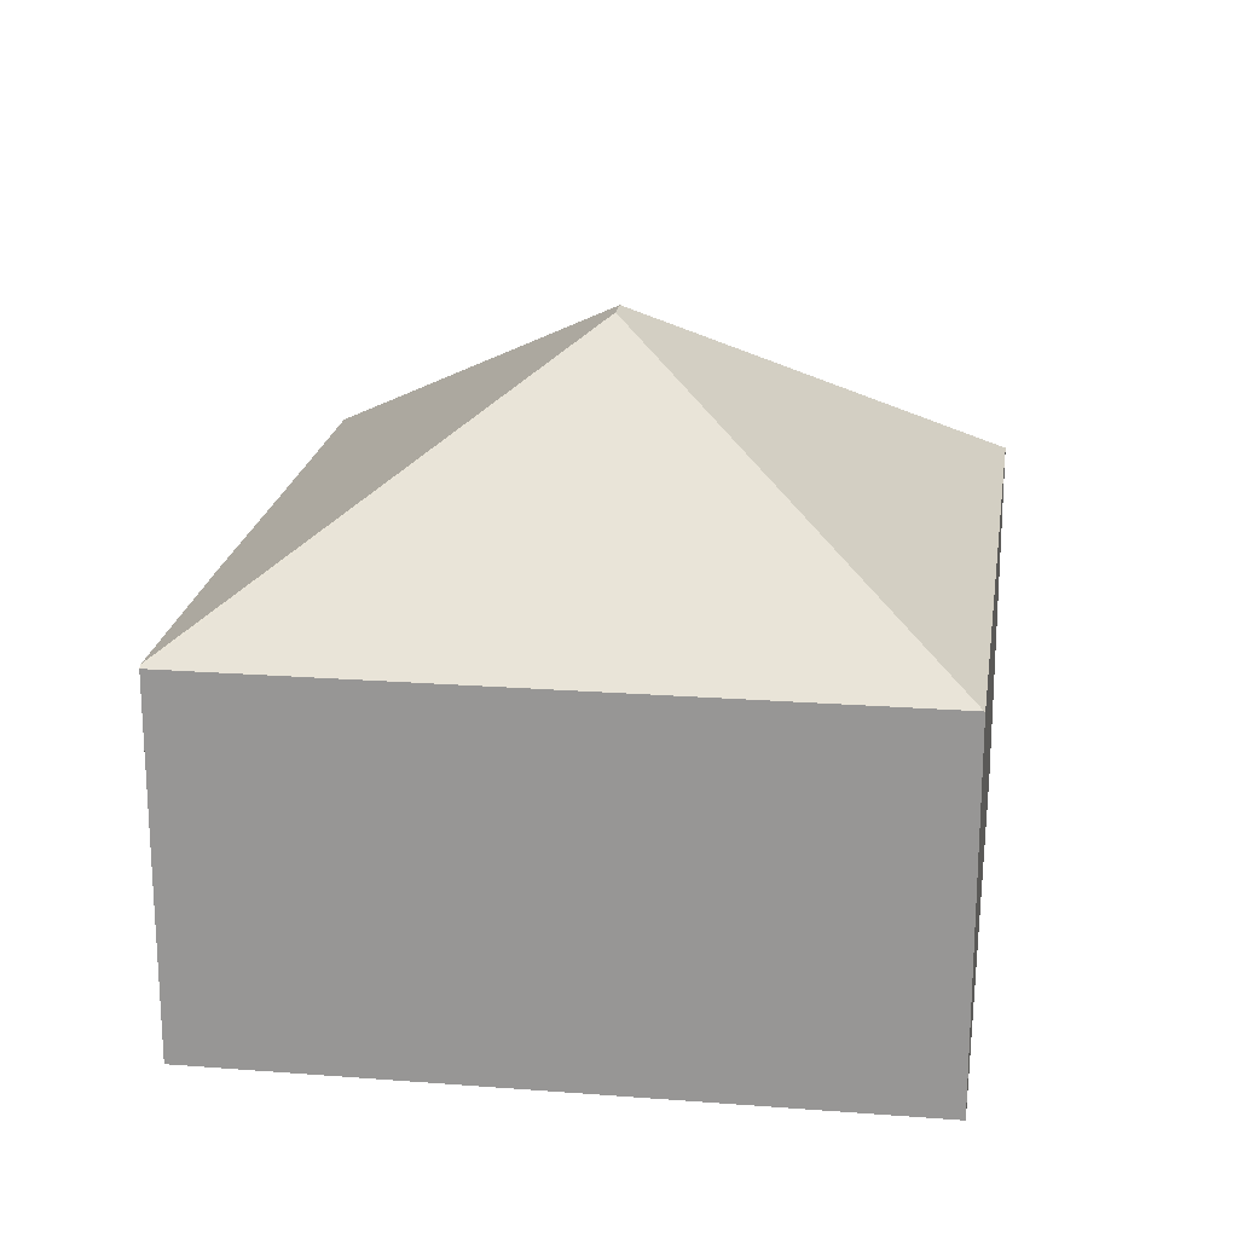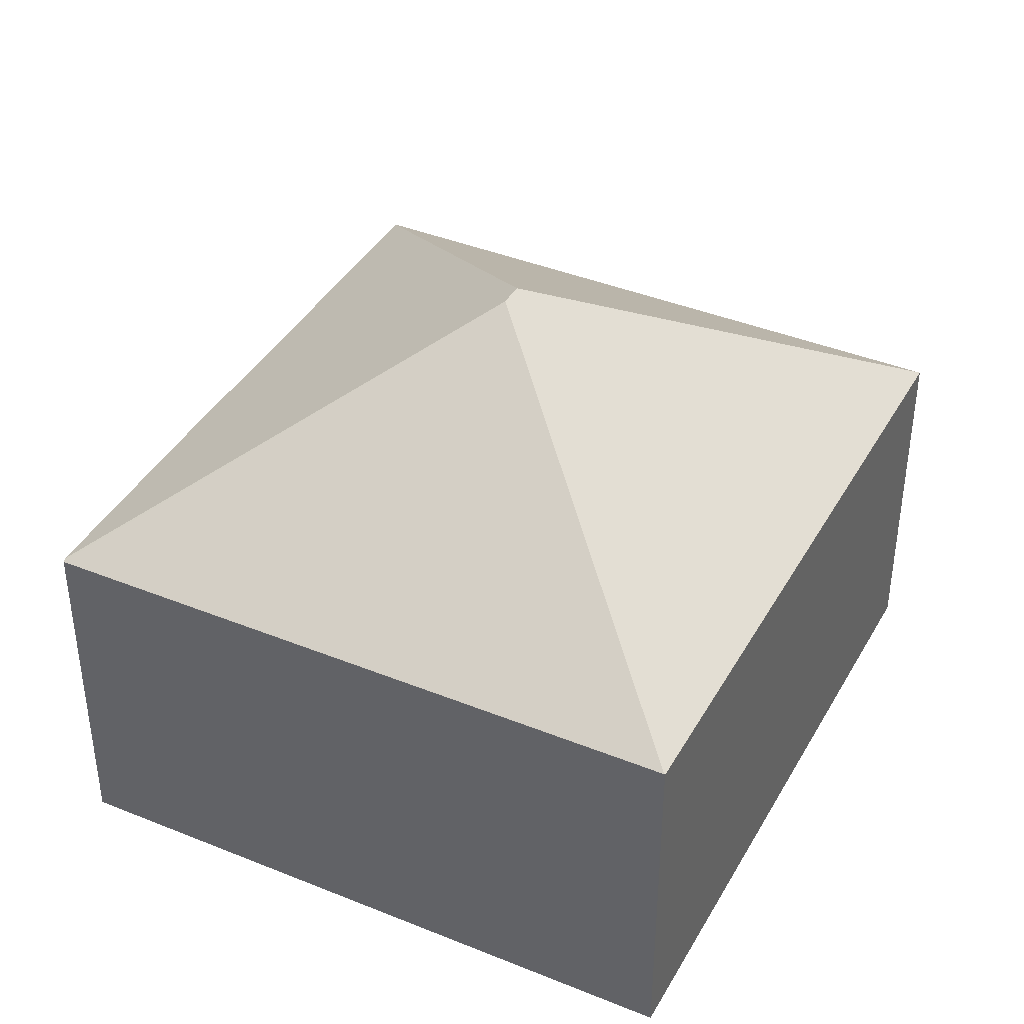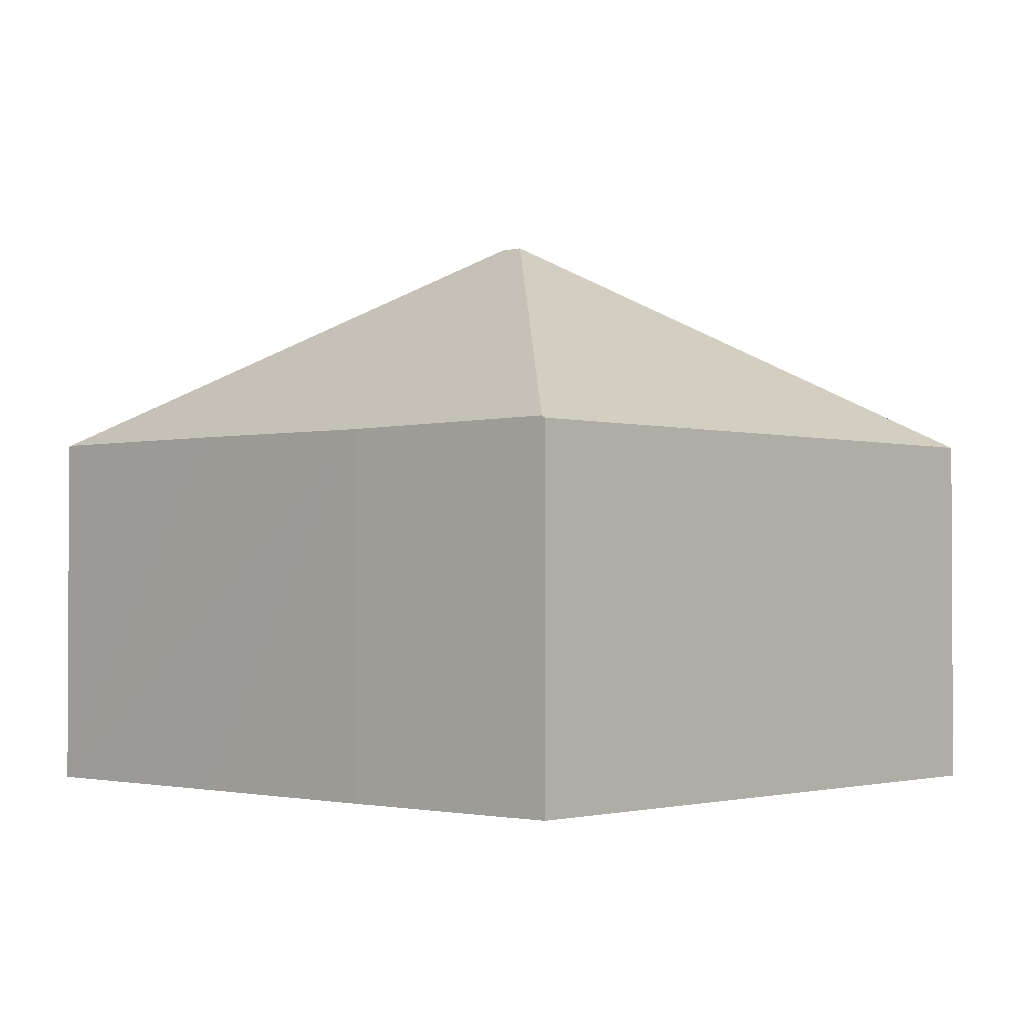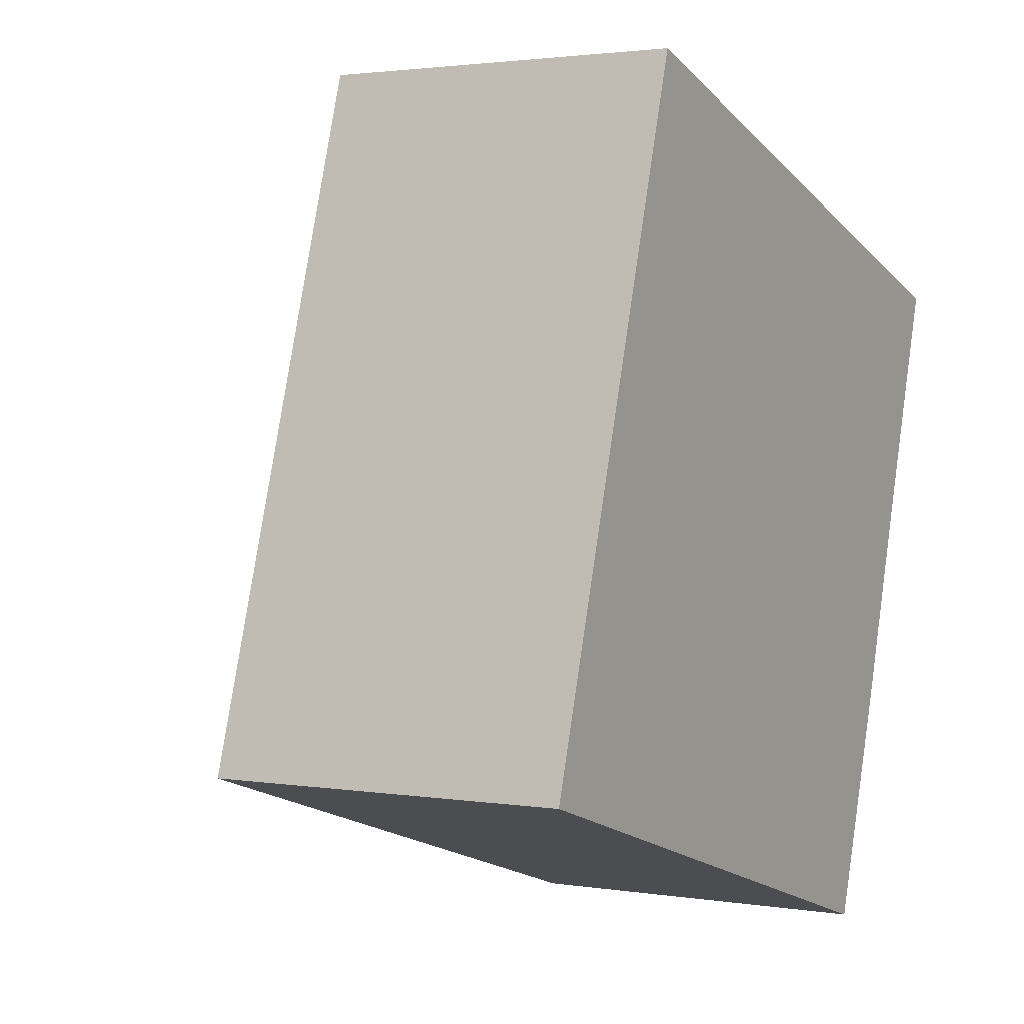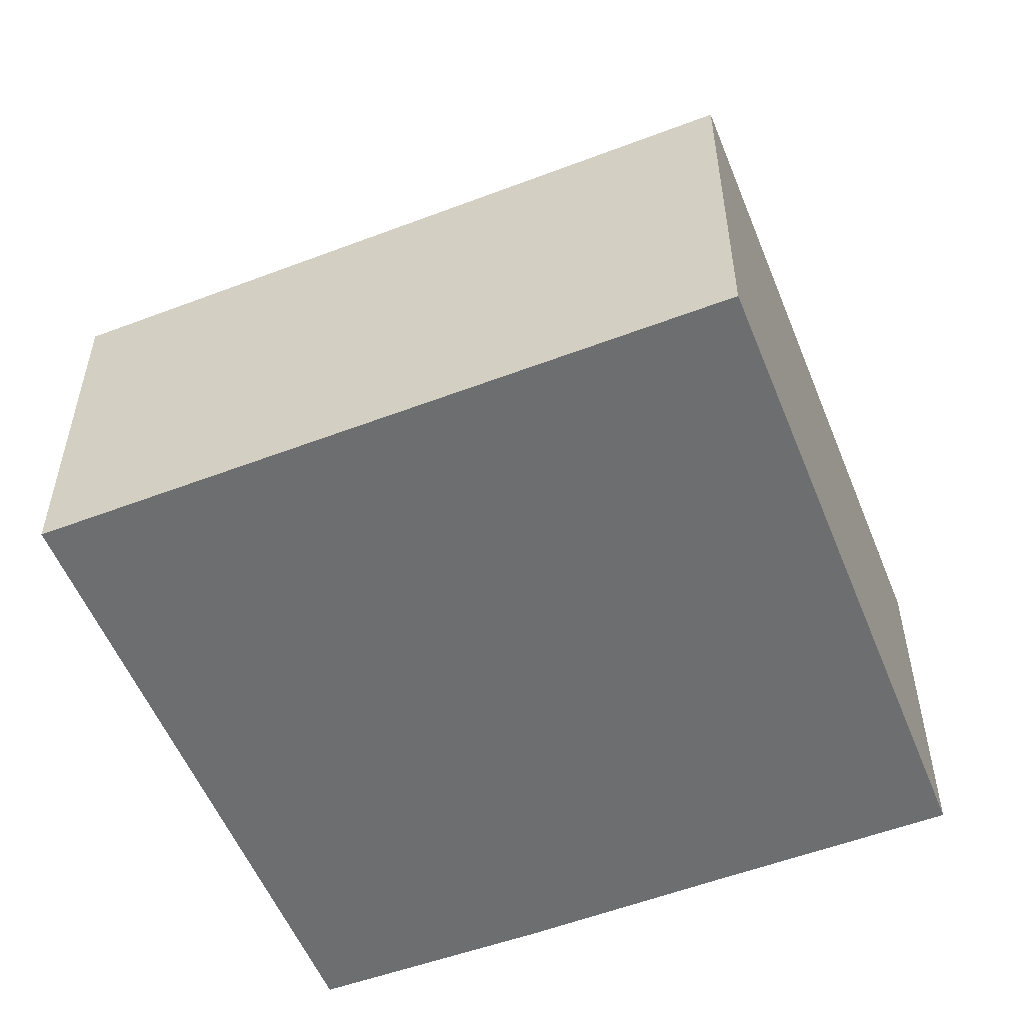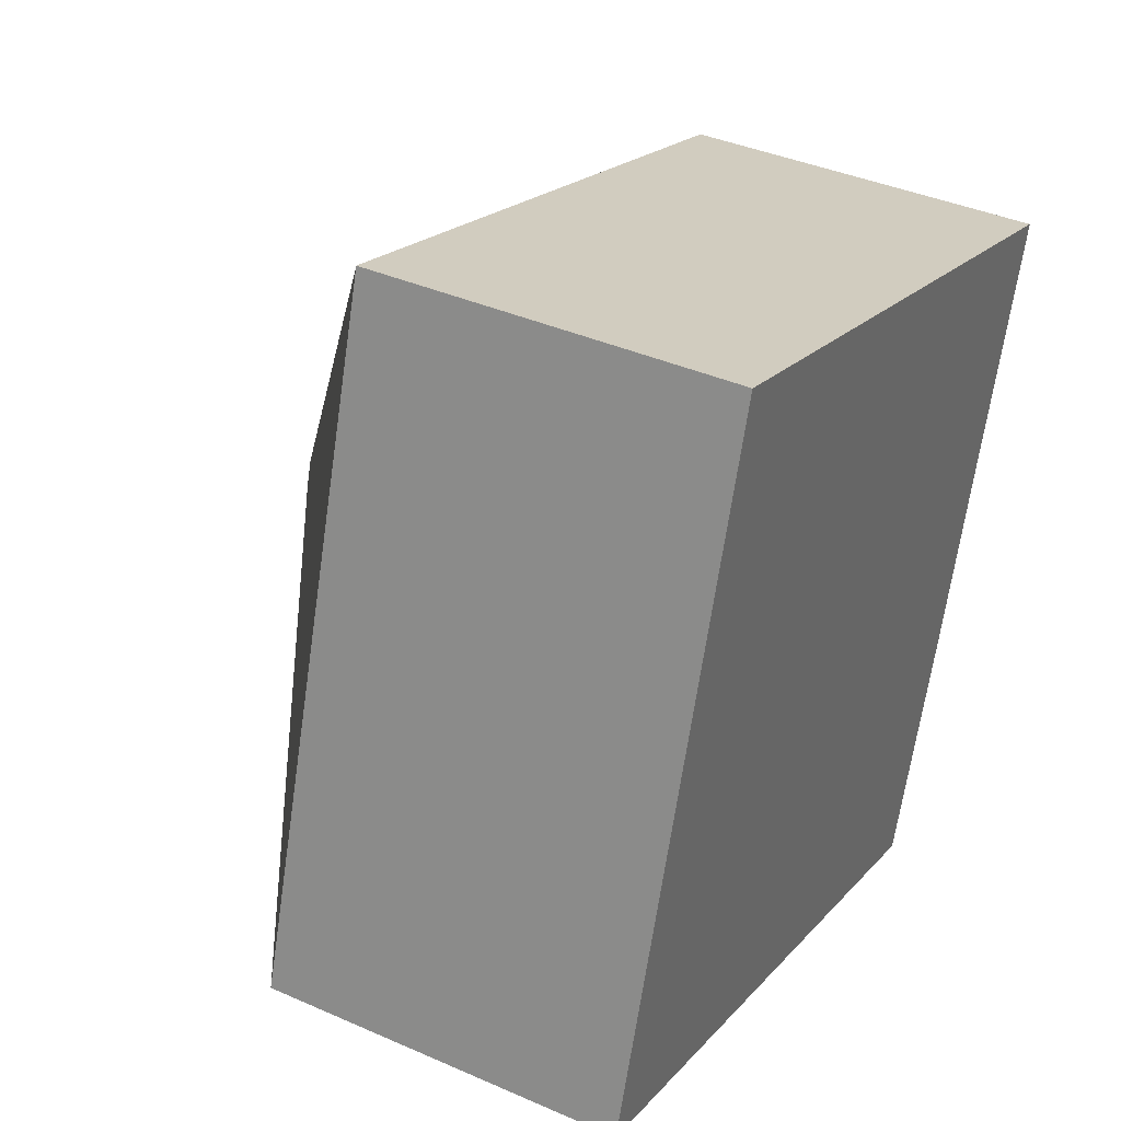
<metadata>
{"format":"obj","ext":"obj","renderer":"f3d","projection":"perspective","resolution":1024,"background":"white","views":[{"elev":20.5,"azim":-154.5,"up":"+Y"},{"elev":40.1,"azim":-135.9,"up":"+Y"},{"elev":-1.7,"azim":150.1,"up":"+Y"},{"elev":2.2,"azim":-60.2,"up":"+Z"},{"elev":-54.2,"azim":-50.9,"up":"+Y"},{"elev":38.9,"azim":-61.1,"up":"+Z"}]}
</metadata>
<code>
v  15.93 6.786 8.748
v  3.862 6.744 12.59
v  15.94 6.751 8.799
v  8.064 10.86 4.615
v  14.63 6.778 4.486
v  13.45 6.751 0.512
v  7.92 10.86 4.149
v  12.08 6.786 -3.76
v  12.06 6.744 -3.821
v  0.015 6.765 -0.005
v  0 6.755 4.136e-16
v  13.45 -3.135e-17 0.512
v  12.06 2.34e-16 -3.821
v  12.08 2.302e-16 -3.76
v  15.94 -5.388e-16 8.799
v  14.63 -2.747e-16 4.486
v  15.93 -5.357e-16 8.748
v  0.015 3.062e-19 -0.005
v  0 0 0
v  3.862 -7.712e-16 12.59
g defaultobject
f 1 2 3
f 2 1 4
f 5 4 1
f 4 5 6
f 4 6 7
f 7 6 8
f 9 7 8
f 7 9 10
f 2 10 11
f 10 2 7
f 7 2 4
f 12 8 6
f 8 12 9
f 9 12 13
f 13 12 14
f 15 1 3
f 1 15 5
f 5 15 6
f 6 15 16
f 6 16 12
f 16 15 17
f 13 10 9
f 10 13 18
f 10 18 11
f 11 18 19
f 19 2 11
f 2 19 20
f 2 15 3
f 15 2 20
f 19 15 20
f 15 19 17
f 17 19 16
f 16 19 18
f 16 18 13
f 16 13 12
f 12 13 14

</code>
